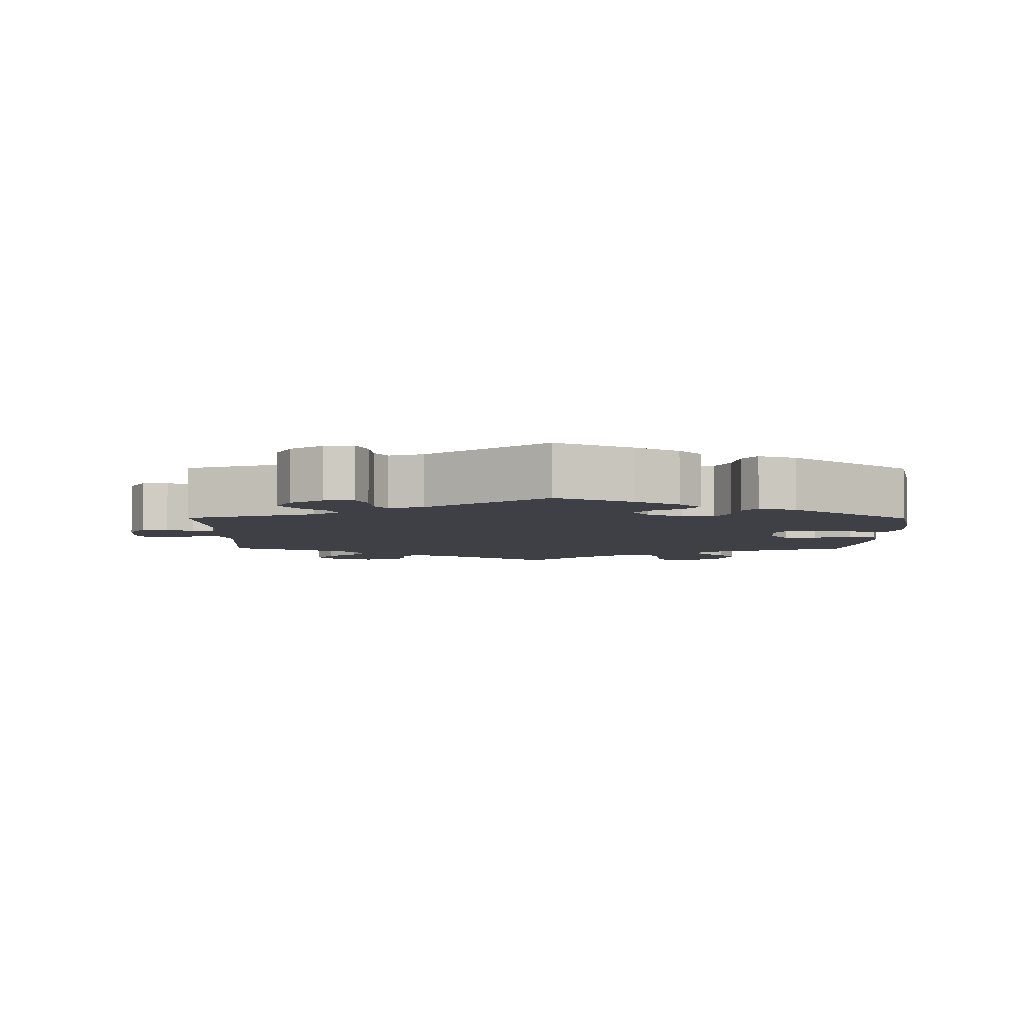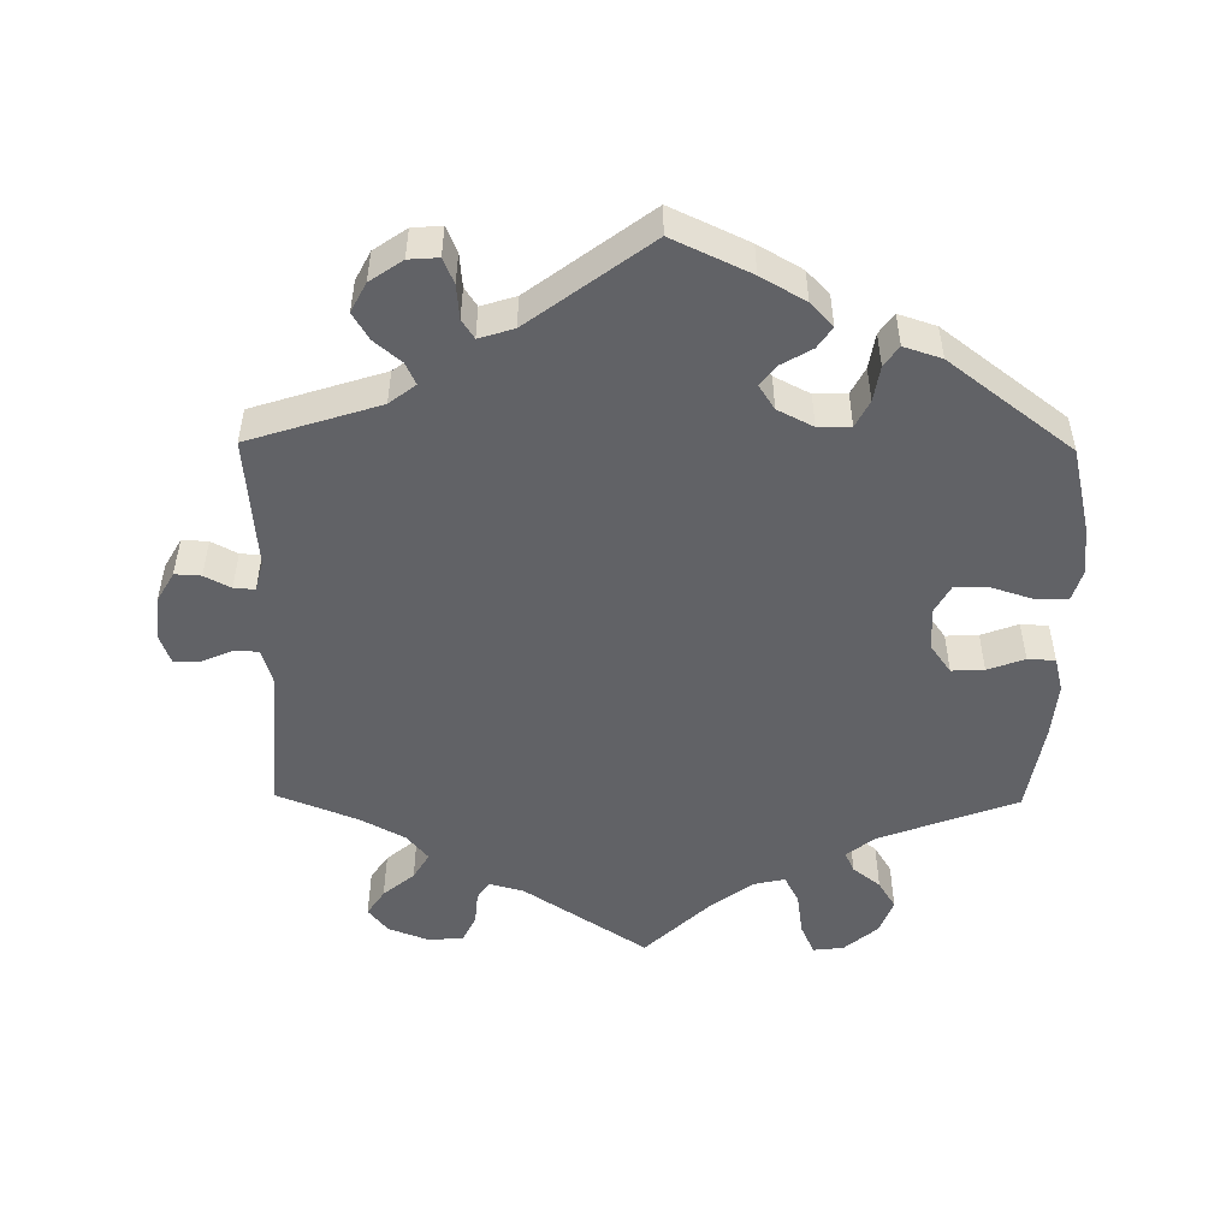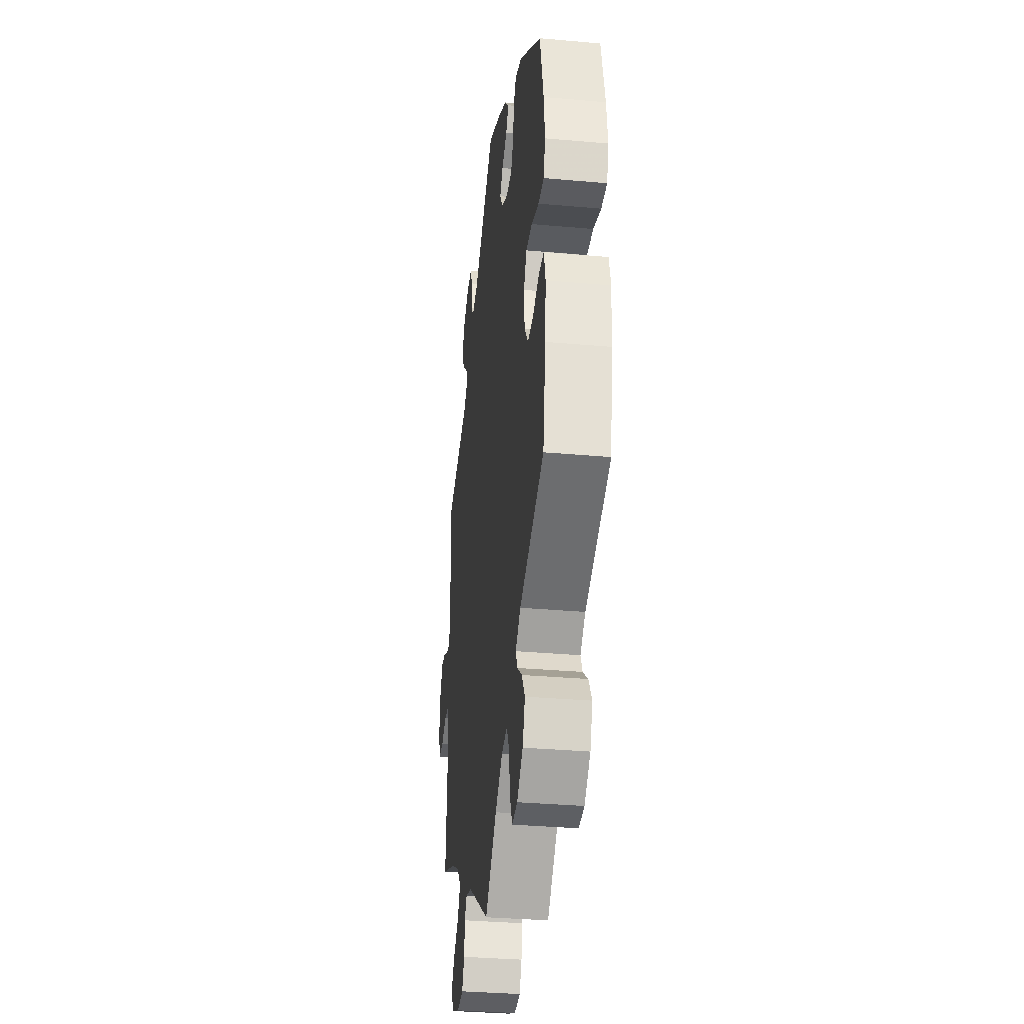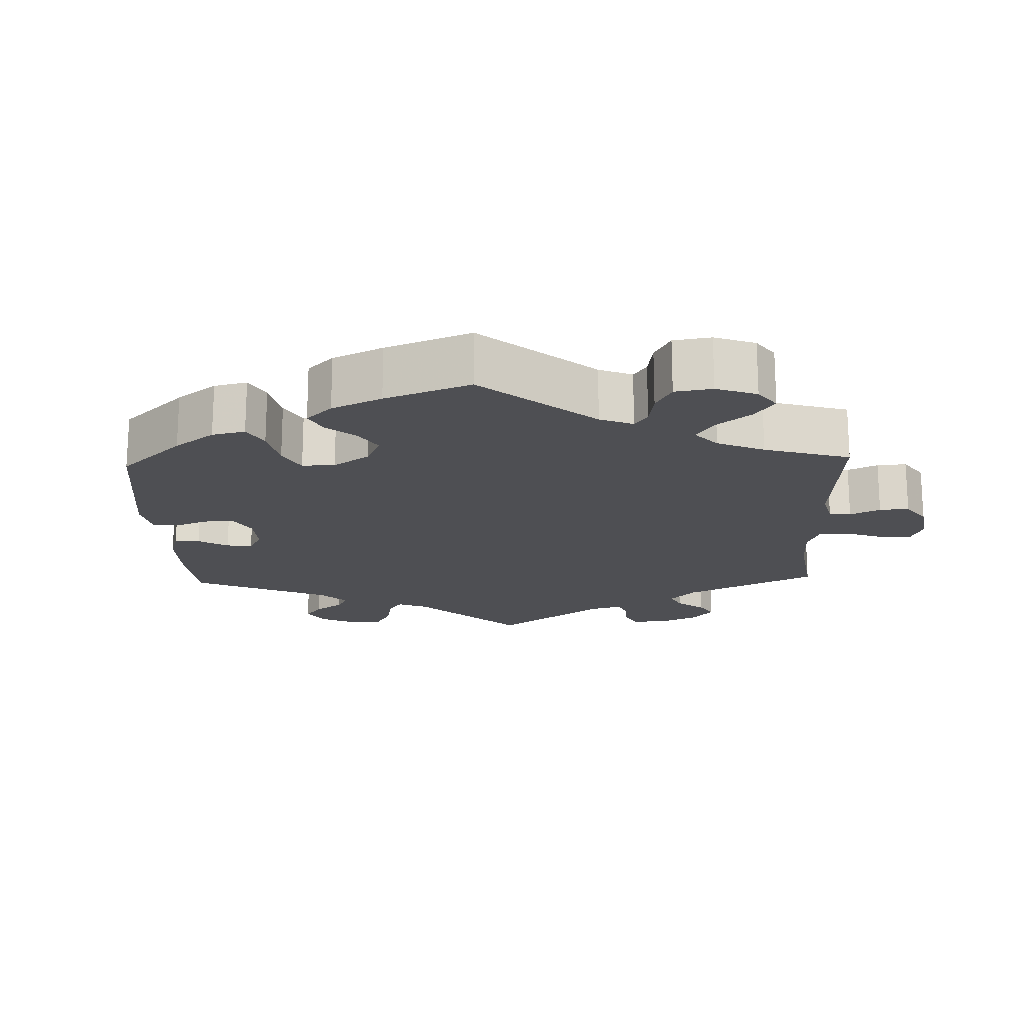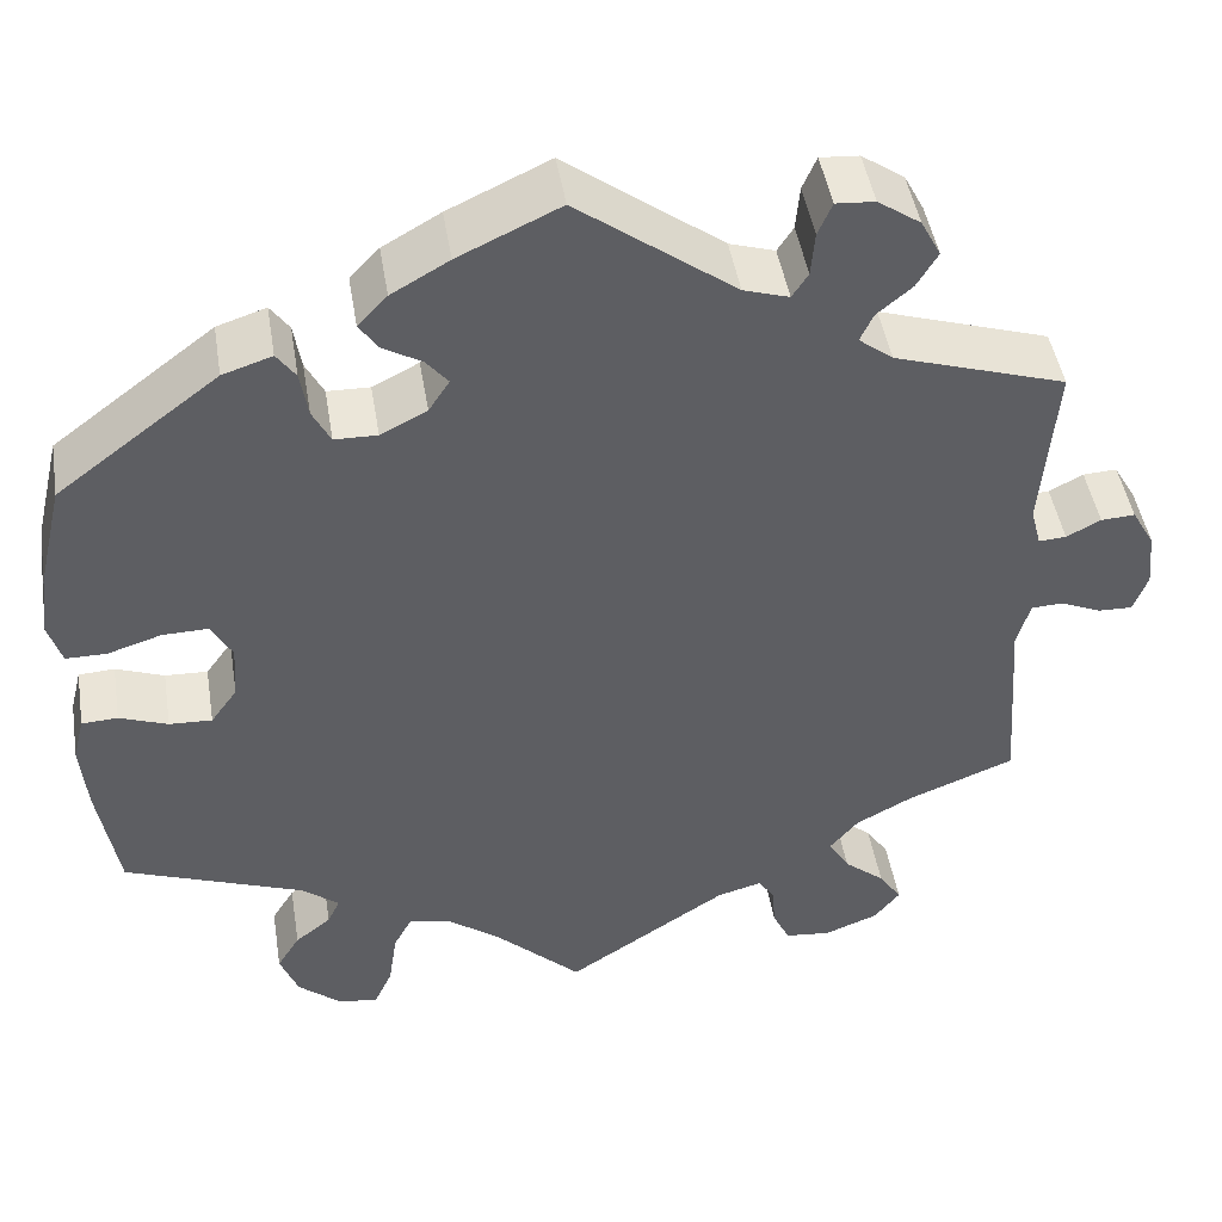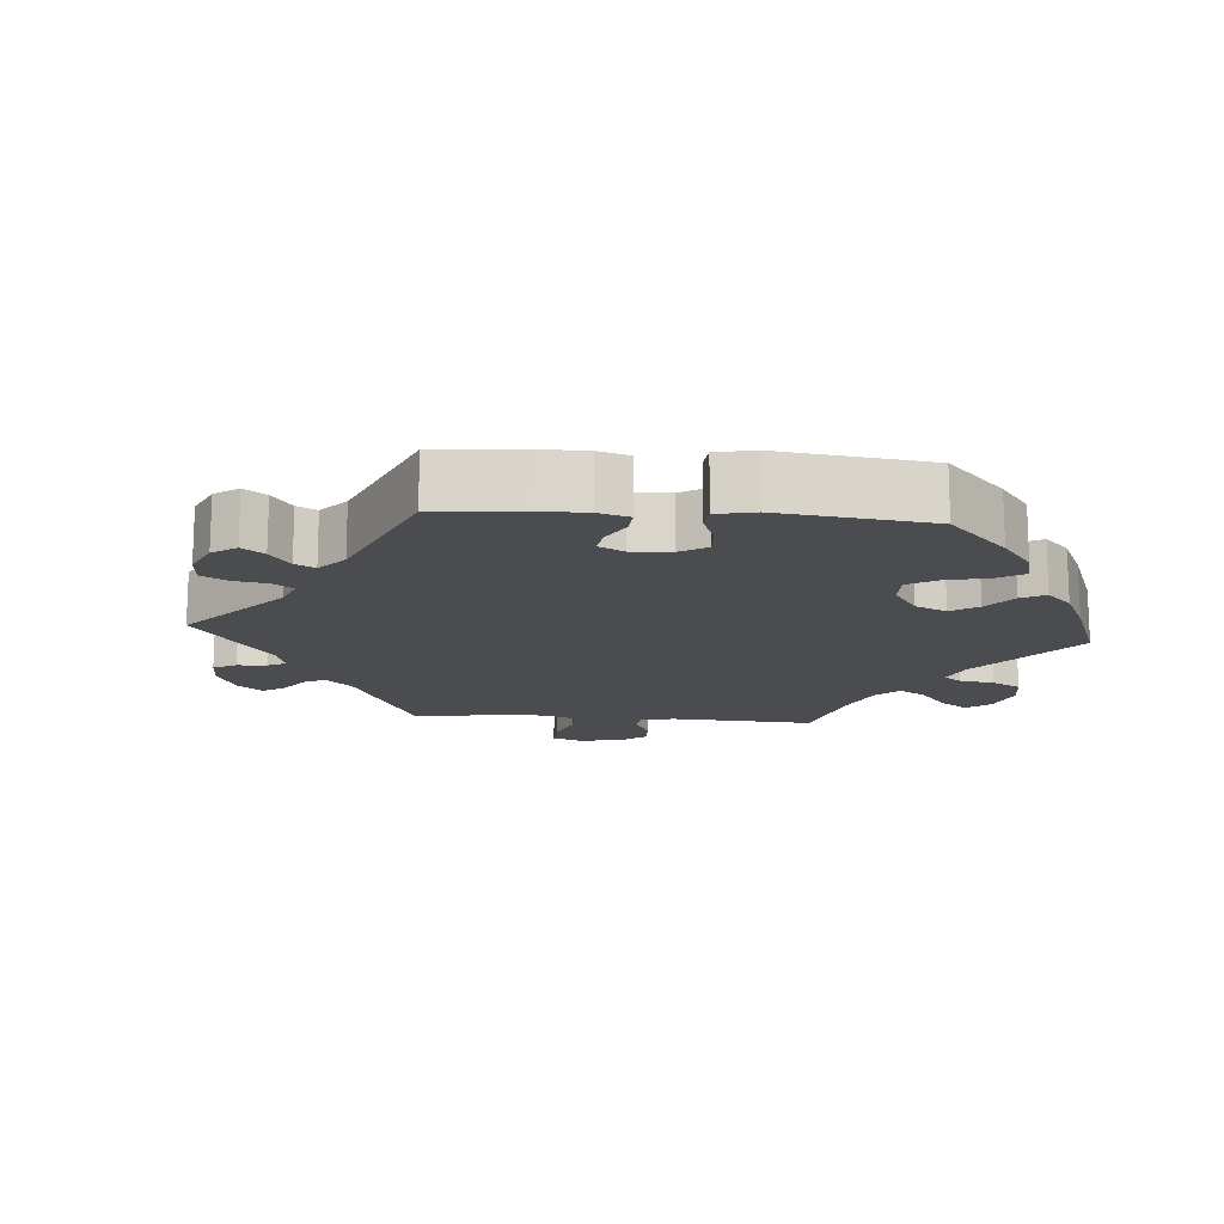
<metadata>
{"format":"obj","ext":"obj","renderer":"f3d","projection":"perspective","resolution":1024,"background":"white","views":[{"elev":-5.2,"azim":-0.4,"up":"+Y"},{"elev":-50.7,"azim":-0.7,"up":"+Y"},{"elev":-33.3,"azim":83.0,"up":"+Z"},{"elev":-18.2,"azim":122.1,"up":"+Y"},{"elev":46.3,"azim":170.7,"up":"+Z"},{"elev":-15.1,"azim":25.5,"up":"+Y"}]}
</metadata>
<code>
v 0.527 0.07 0.174
v 0.535 0.07 0.106
v 0.521 0.07 0.061
v 0.478 0.07 0.061
v 0.421 0.07 0.079
v 0.373 0.07 0.08
v 0.351 0.07 0.04
v 0.355 0.07 -0.019
v 0.383 0.07 -0.058
v 0.428 0.07 -0.056
v 0.479 0.07 -0.037
v 0.517 0.07 -0.039
v 0.529 0.07 -0.087
v 0.522 0.07 -0.163
v 0.501 0.07 -0.288
v 0.311 0.07 -0.359
v 0.272 0.07 -0.39
v 0.285 0.07 -0.418
v 0.323 0.07 -0.448
v 0.347 0.07 -0.487
v 0.328 0.07 -0.536
v 0.282 0.07 -0.575
v 0.24 0.07 -0.58
v 0.221 0.07 -0.538
v 0.212 0.07 -0.477
v 0.192 0.07 -0.439
v 0.148 0.07 -0.449
v 0.091 0.07 -0.492
v 0.001 0.07 -0.578
v -0.169 0.07 -0.466
v -0.216 0.07 -0.453
v -0.233 0.07 -0.478
v -0.237 0.07 -0.524
v -0.255 0.07 -0.561
v -0.303 0.07 -0.566
v -0.36 0.07 -0.544
v -0.387 0.07 -0.51
v -0.363 0.07 -0.474
v -0.32 0.07 -0.438
v -0.298 0.07 -0.401
v -0.328 0.07 -0.365
v -0.389 0.07 -0.332
v -0.501 0.07 -0.288
v -0.486 0.07 -0.085
v -0.5 0.07 -0.037
v -0.533 0.07 -0.035
v -0.577 0.07 -0.054
v -0.613 0.07 -0.055
v -0.628 0.07 -0.014
v -0.622 0.07 0.046
v -0.598 0.07 0.088
v -0.562 0.07 0.086
v -0.526 0.07 0.067
v -0.497 0.07 0.065
v -0.486 0.07 0.107
v -0.501 0.07 0.289
v -0.32 0.07 0.347
v -0.284 0.07 0.375
v -0.298 0.07 0.405
v -0.335 0.07 0.436
v -0.357 0.07 0.473
v -0.336 0.07 0.513
v -0.291 0.07 0.544
v -0.25 0.07 0.547
v -0.235 0.07 0.512
v -0.231 0.07 0.465
v -0.214 0.07 0.439
v -0.166 0.07 0.454
v 0 0.07 0.578
v 0.107 0.07 0.528
v 0.168 0.07 0.493
v 0.199 0.07 0.46
v 0.179 0.07 0.431
v 0.138 0.07 0.407
v 0.115 0.07 0.379
v 0.137 0.07 0.345
v 0.186 0.07 0.32
v 0.231 0.07 0.321
v 0.25 0.07 0.358
v 0.258 0.07 0.407
v 0.278 0.07 0.435
v 0.33 0.07 0.418
v 0.5 0.07 0.289
v 0.527 0 0.174
v 0.535 0 0.106
v 0.521 0 0.061
v 0.478 0 0.061
v 0.421 0 0.079
v 0.373 0 0.08
v 0.351 0 0.04
v 0.355 0 -0.019
v 0.383 0 -0.058
v 0.428 0 -0.056
v 0.479 0 -0.037
v 0.517 0 -0.039
v 0.529 0 -0.087
v 0.522 0 -0.163
v 0.501 0 -0.288
v 0.311 0 -0.359
v 0.272 0 -0.39
v 0.285 0 -0.418
v 0.323 0 -0.448
v 0.347 0 -0.487
v 0.328 0 -0.536
v 0.282 0 -0.575
v 0.24 0 -0.58
v 0.221 0 -0.538
v 0.212 0 -0.477
v 0.192 0 -0.439
v 0.148 0 -0.449
v 0.091 0 -0.492
v 0.001 0 -0.578
v -0.169 0 -0.466
v -0.216 0 -0.453
v -0.233 0 -0.478
v -0.237 0 -0.524
v -0.255 0 -0.561
v -0.303 0 -0.566
v -0.36 0 -0.544
v -0.387 0 -0.51
v -0.363 0 -0.474
v -0.32 0 -0.438
v -0.298 0 -0.401
v -0.328 0 -0.365
v -0.389 0 -0.332
v -0.501 0 -0.288
v -0.486 0 -0.085
v -0.5 0 -0.037
v -0.533 0 -0.035
v -0.577 0 -0.054
v -0.613 0 -0.055
v -0.628 0 -0.014
v -0.622 0 0.046
v -0.598 0 0.088
v -0.562 0 0.086
v -0.526 0 0.067
v -0.497 0 0.065
v -0.486 0 0.107
v -0.501 0 0.289
v -0.32 0 0.347
v -0.284 0 0.375
v -0.298 0 0.405
v -0.335 0 0.436
v -0.357 0 0.473
v -0.336 0 0.513
v -0.291 0 0.544
v -0.25 0 0.547
v -0.235 0 0.512
v -0.231 0 0.465
v -0.214 0 0.439
v -0.166 0 0.454
v 0 0 0.578
v 0.107 0 0.528
v 0.168 0 0.493
v 0.199 0 0.46
v 0.179 0 0.431
v 0.138 0 0.407
v 0.115 0 0.379
v 0.137 0 0.345
v 0.186 0 0.32
v 0.231 0 0.321
v 0.25 0 0.358
v 0.258 0 0.407
v 0.278 0 0.435
v 0.33 0 0.418
v 0.5 0 0.289
f 79 80 81 82
f 78 79 82 83
f 77 78 83 1
f 71 72 73 74
f 71 74 75
f 68 69 70 71
f 67 68 71 75
f 63 64 65 66
f 63 66 67
f 62 63 67
f 59 60 61 62
f 58 59 62 67
f 55 56 57
f 54 55 57 58
f 50 51 52 53
f 50 53 54
f 49 50 54
f 46 47 48 49
f 45 46 49 54
f 44 45 54 58
f 42 43 44 58
f 36 37 38 39
f 36 39 40
f 35 36 40
f 32 33 34 35
f 31 32 35 40
f 30 31 40 41
f 28 29 30
f 27 28 30 41
f 22 23 24 25
f 22 25 26
f 21 22 26
f 18 19 20 21
f 17 18 21 26
f 16 17 26 27
f 14 15 16
f 10 11 12 13
f 9 10 13 14
f 2 3 4 5
f 77 1 2 5
f 76 77 5 6
f 67 75 76
f 9 14 16 27
f 8 9 27 41
f 7 8 41 42
f 42 58 67 76
f 6 7 42 76
f 165 164 163 162
f 166 165 162 161
f 84 166 161 160
f 157 156 155 154
f 158 157 154
f 154 153 152 151
f 158 154 151 150
f 149 148 147 146
f 150 149 146
f 150 146 145
f 145 144 143 142
f 150 145 142 141
f 140 139 138
f 141 140 138 137
f 136 135 134 133
f 137 136 133
f 137 133 132
f 132 131 130 129
f 137 132 129 128
f 141 137 128 127
f 141 127 126 125
f 122 121 120 119
f 123 122 119
f 123 119 118
f 118 117 116 115
f 123 118 115 114
f 124 123 114 113
f 113 112 111
f 124 113 111 110
f 108 107 106 105
f 109 108 105
f 109 105 104
f 104 103 102 101
f 109 104 101 100
f 110 109 100 99
f 99 98 97
f 96 95 94 93
f 97 96 93 92
f 88 87 86 85
f 88 85 84 160
f 89 88 160 159
f 159 158 150
f 110 99 97 92
f 124 110 92 91
f 125 124 91 90
f 159 150 141 125
f 159 125 90 89
f 1 84 85 2
f 2 85 86 3
f 3 86 87 4
f 4 87 88 5
f 5 88 89 6
f 6 89 90 7
f 7 90 91 8
f 8 91 92 9
f 9 92 93 10
f 10 93 94 11
f 11 94 95 12
f 12 95 96 13
f 13 96 97 14
f 14 97 98 15
f 15 98 99 16
f 16 99 100 17
f 17 100 101 18
f 18 101 102 19
f 19 102 103 20
f 20 103 104 21
f 21 104 105 22
f 22 105 106 23
f 23 106 107 24
f 24 107 108 25
f 25 108 109 26
f 26 109 110 27
f 27 110 111 28
f 28 111 112 29
f 29 112 113 30
f 30 113 114 31
f 31 114 115 32
f 32 115 116 33
f 33 116 117 34
f 34 117 118 35
f 35 118 119 36
f 36 119 120 37
f 37 120 121 38
f 38 121 122 39
f 39 122 123 40
f 40 123 124 41
f 41 124 125 42
f 42 125 126 43
f 43 126 127 44
f 44 127 128 45
f 45 128 129 46
f 46 129 130 47
f 47 130 131 48
f 48 131 132 49
f 49 132 133 50
f 50 133 134 51
f 51 134 135 52
f 52 135 136 53
f 53 136 137 54
f 54 137 138 55
f 55 138 139 56
f 56 139 140 57
f 57 140 141 58
f 58 141 142 59
f 59 142 143 60
f 60 143 144 61
f 61 144 145 62
f 62 145 146 63
f 63 146 147 64
f 64 147 148 65
f 65 148 149 66
f 66 149 150 67
f 67 150 151 68
f 68 151 152 69
f 69 152 153 70
f 70 153 154 71
f 71 154 155 72
f 72 155 156 73
f 73 156 157 74
f 74 157 158 75
f 75 158 159 76
f 76 159 160 77
f 77 160 161 78
f 78 161 162 79
f 79 162 163 80
f 80 163 164 81
f 81 164 165 82
f 82 165 166 83
f 83 166 84 1

</code>
